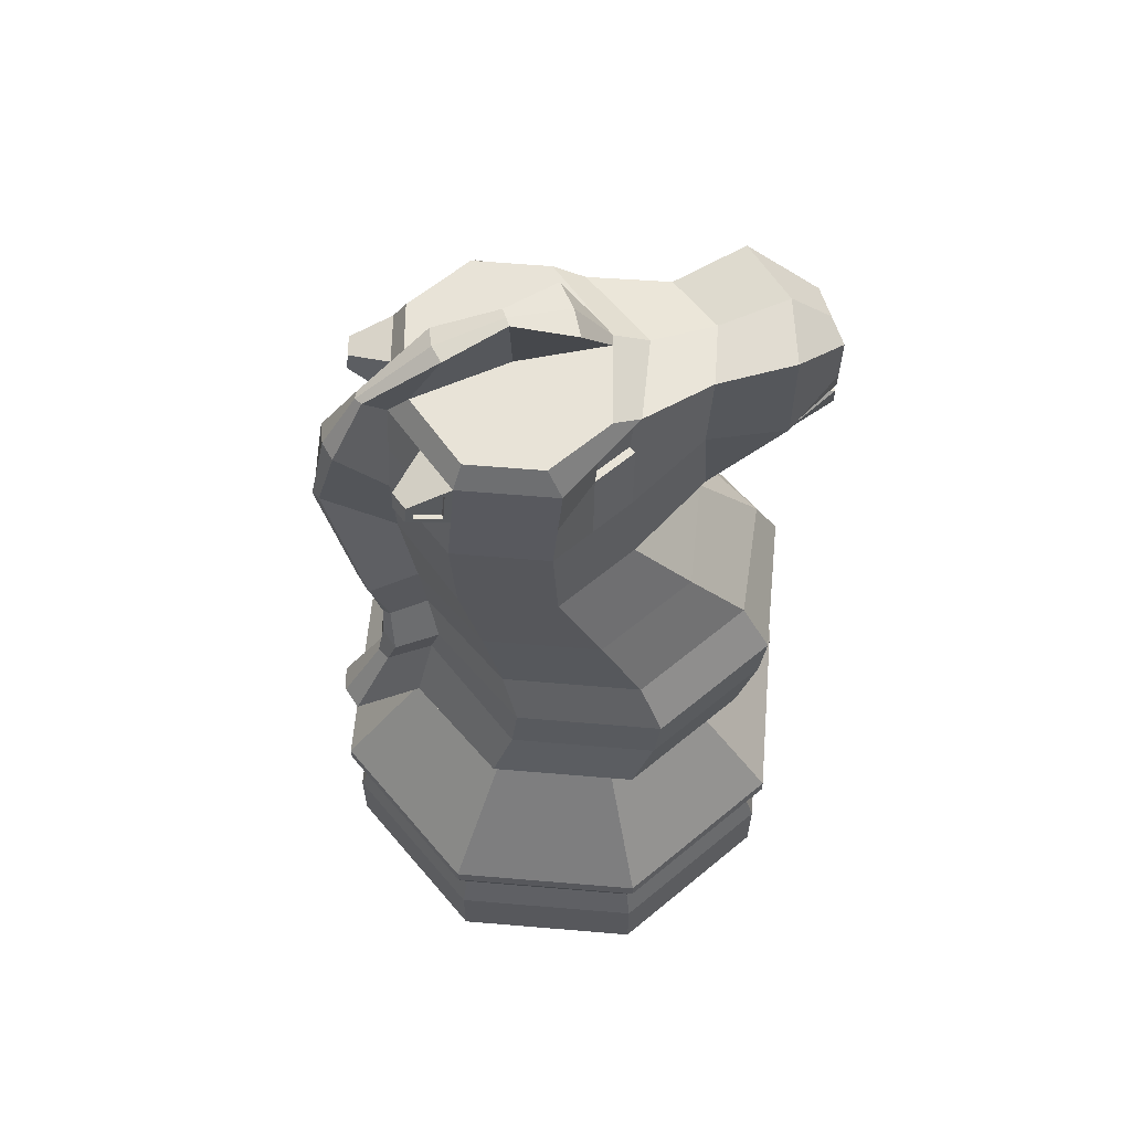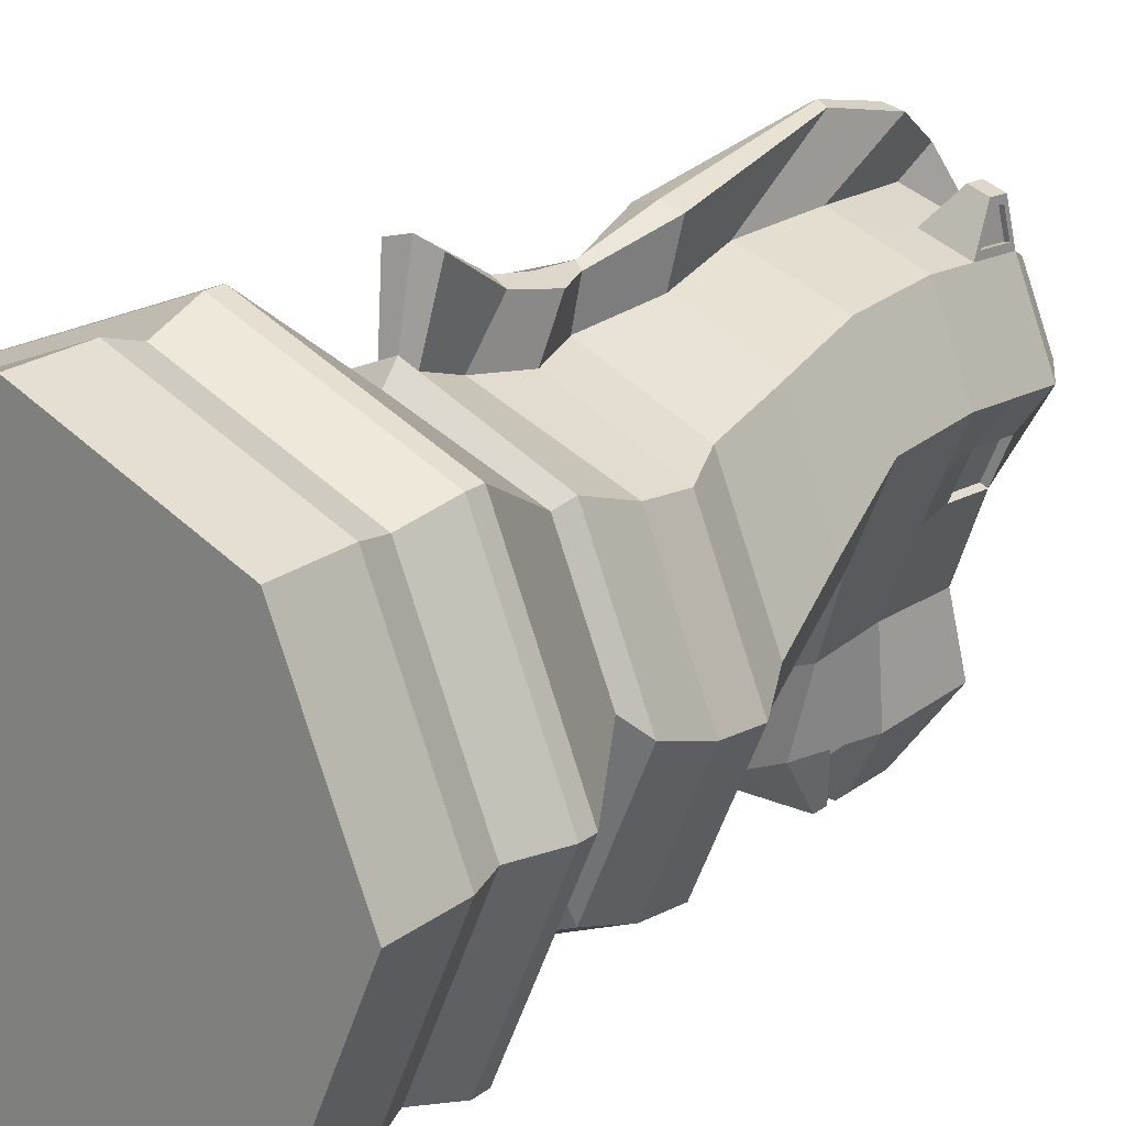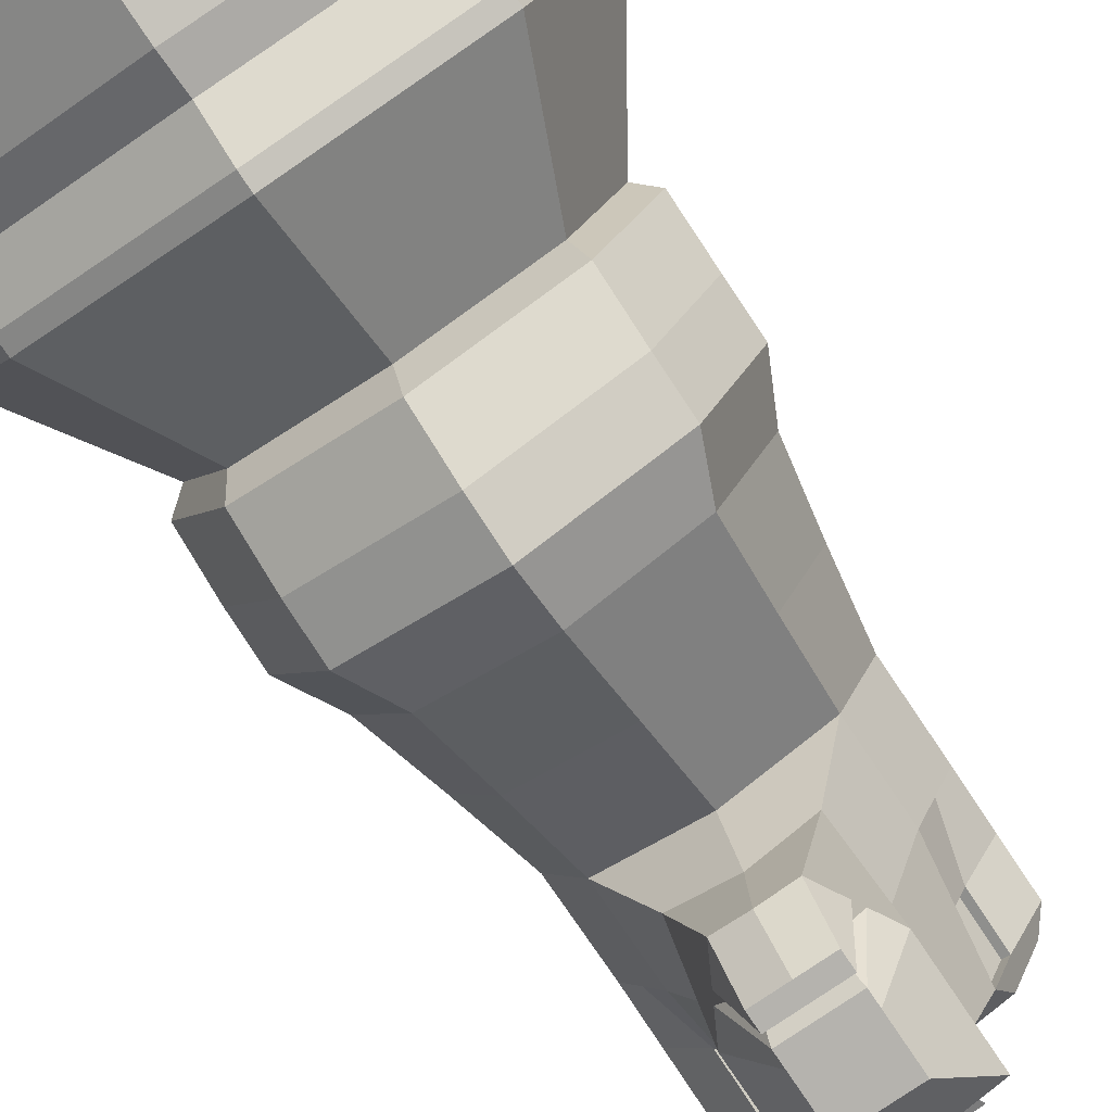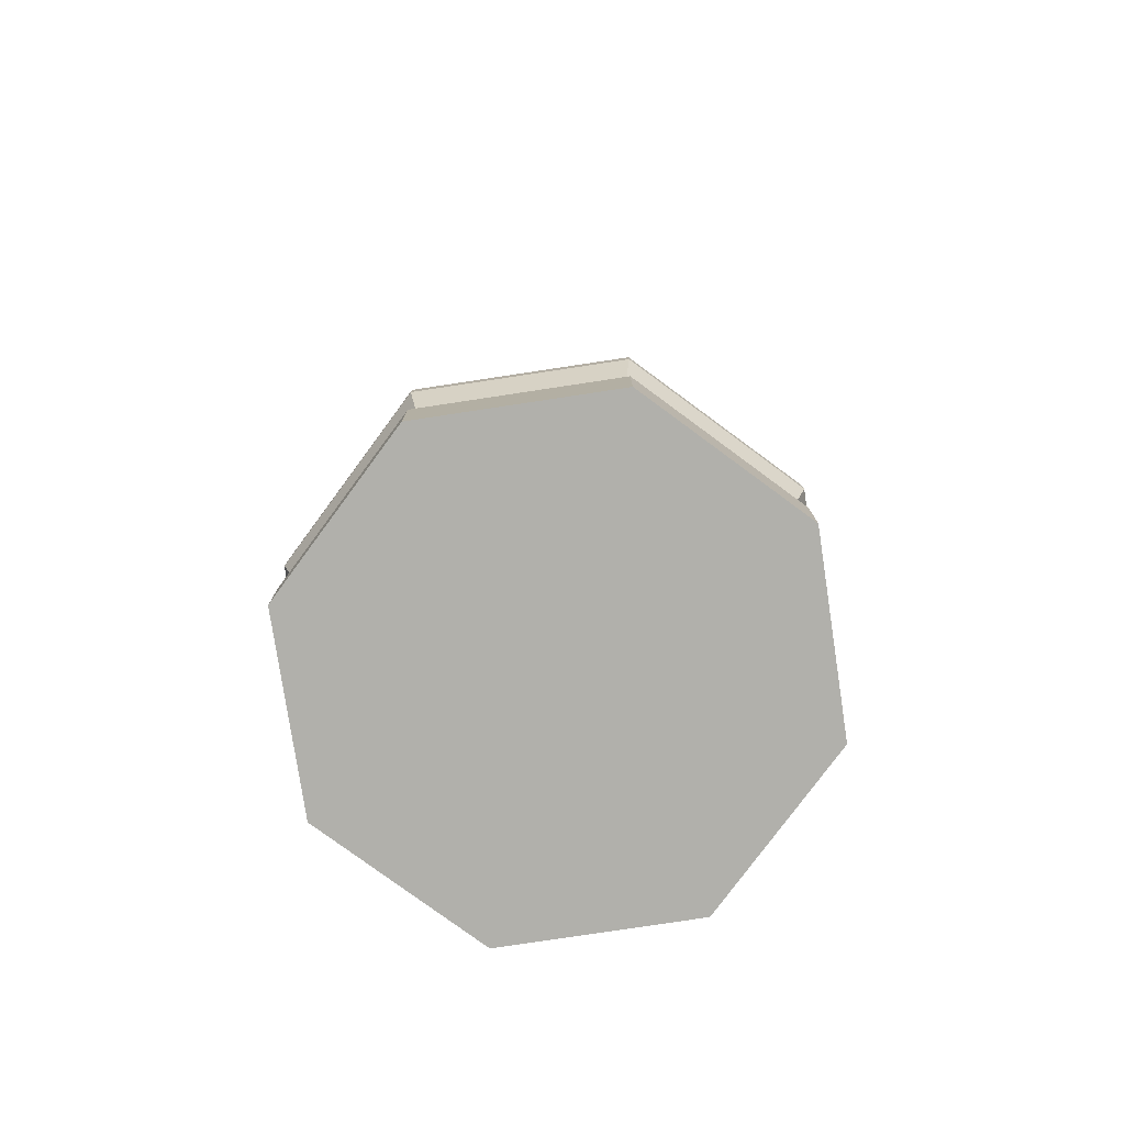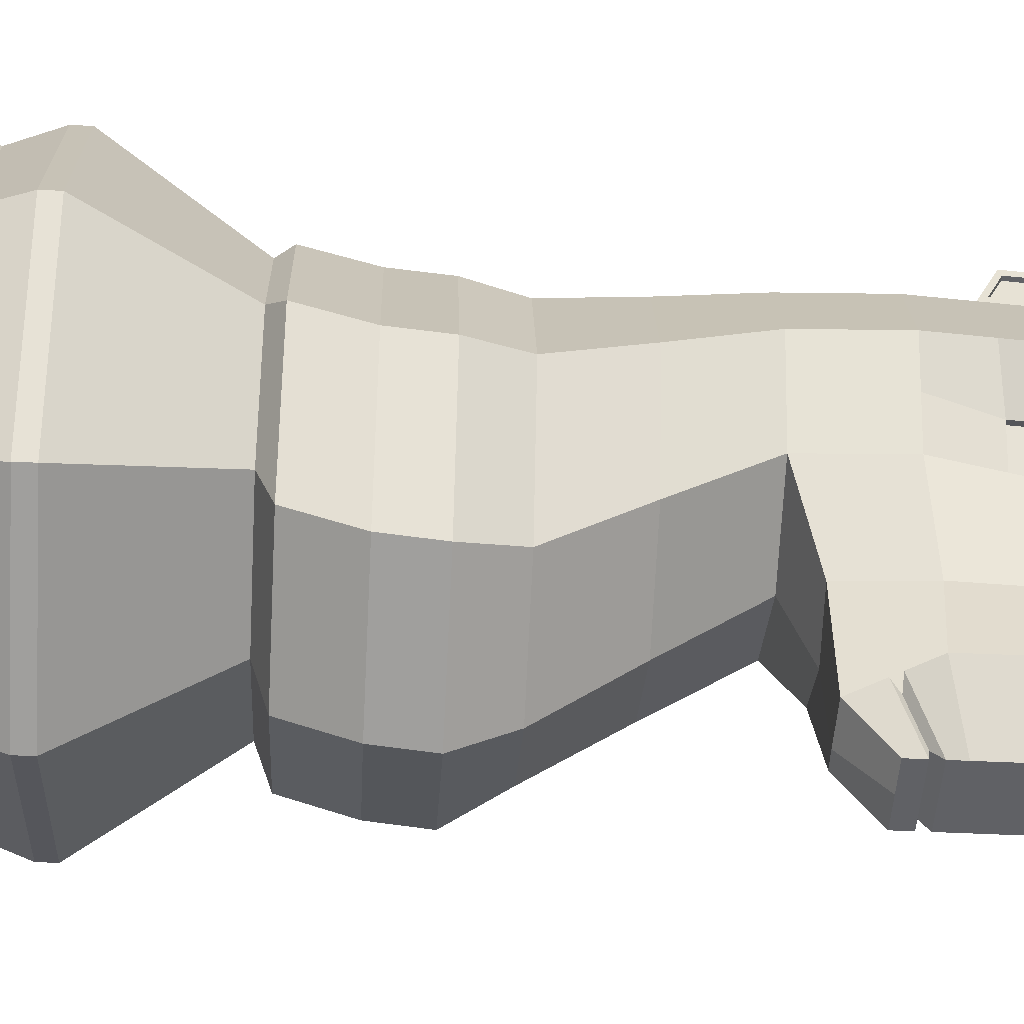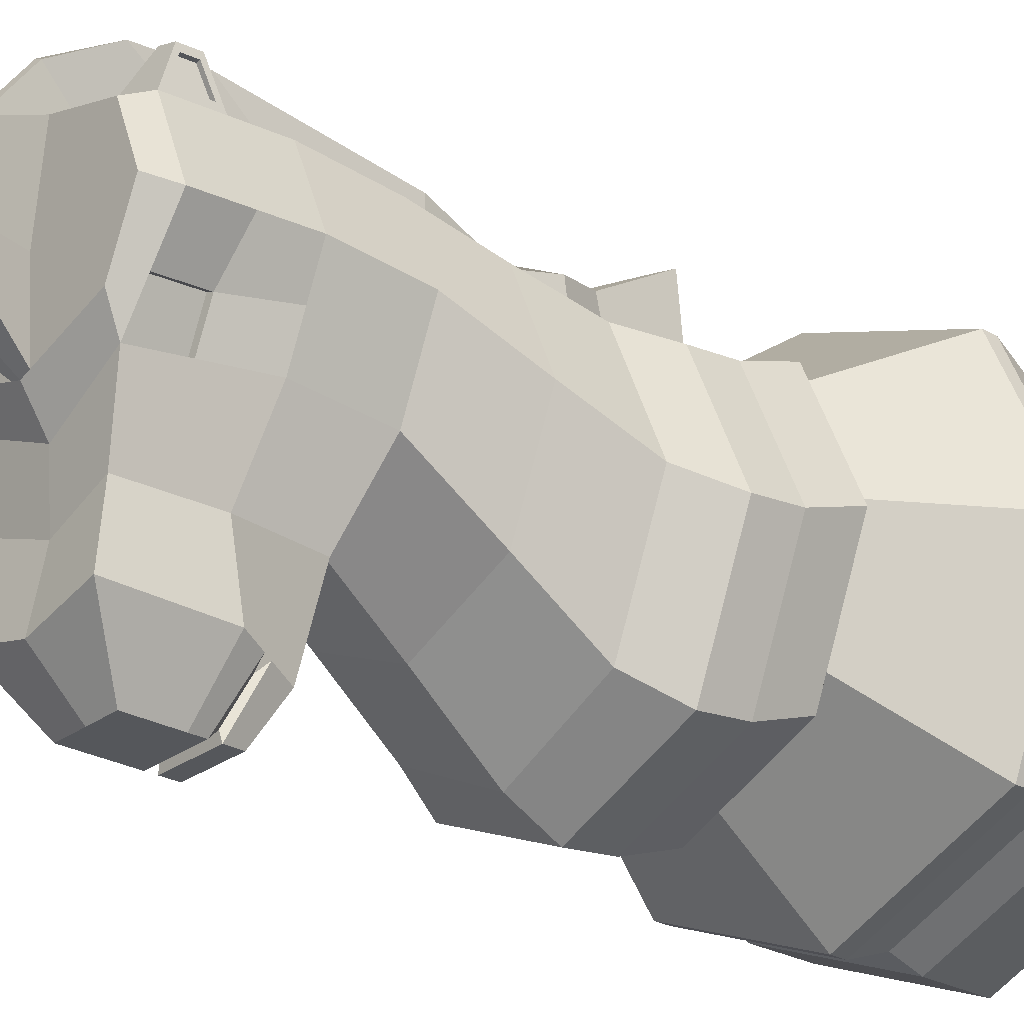
<metadata>
{"format":"obj","ext":"obj","renderer":"f3d","projection":"perspective","resolution":1024,"background":"white","views":[{"elev":61.5,"azim":72.4,"up":"+Y"},{"elev":21.6,"azim":37.6,"up":"+Z"},{"elev":-79.9,"azim":34.0,"up":"+Z"},{"elev":-78.4,"azim":76.1,"up":"+Y"},{"elev":-48.7,"azim":86.9,"up":"+Z"},{"elev":-27.0,"azim":-131.2,"up":"+Z"}]}
</metadata>
<code>
o Knight_Chess_Piece_Base.001
v 0 0.5618 1.91
v -1.351 0.5618 1.351
v -1.351 -0 1.351
v 0 -0 1.91
v -1.91 0.5618 0
v -1.91 0 0
v -1.351 0.5618 -1.351
v -1.351 0 -1.351
v 0 0.5618 -1.91
v 0 0 -1.91
v -1.953 1.306 0
v -1.381 1.306 -1.381
v -1.381 1.177 -1.381
v -1.953 1.177 0
v 0 1.306 -1.953
v 0 1.177 -1.953
v -1.381 1.306 1.381
v 0 1.306 1.953
v 0 2.294 1.218
v -0.9457 2.294 0.8611
v -1.302 2.294 0
v -0.9457 2.294 -0.8611
v 0 2.294 -1.218
v 0 0.8285 1.823
v -1.289 0.8285 1.289
v -1.823 0.8285 0
v -1.289 0.8285 -1.289
v 0 0.8285 -1.823
v -1.381 1.177 1.381
v 0 1.177 1.953
v -1.005 2.408 0.9154
v -1.439 2.408 -0.1327
v -1.005 2.408 -1.181
v -0.7348 6.504 0.9923
v -0.3694 6.504 1.115
v 0 6.504 1.238
v -0.0789 6.689 1.1
v -0.6691 6.689 0.9088
v 0 2.408 -1.615
v -0.0552 6.743 1.414
v -0.1431 7.115 0.8715
v -1.005 2.878 -1.35
v 0 2.878 -1.784
v -1.005 2.878 0.7466
v -1.439 2.878 -0.3015
v -1.439 3.271 -0.3498
v -1.005 3.271 -1.398
v 0 2.878 1.13
v -0.1184 2.408 1.298
v -0.1827 2.524 1.835
v -0.0946 3.07 1.51
v 0 3.271 -1.832
v -1.005 3.271 0.6983
v -1.245 3.668 -0.2352
v -0.8354 3.668 -1.225
v 0 2.408 1.35
v 0 2.524 1.886
v 0 3.668 -1.635
v -0.8354 3.668 0.7548
v -1.126 4.308 0.0543
v -0.7836 4.308 -0.7726
v 0 4.308 -1.115
v -0.7836 4.308 0.8811
v -0.7348 4.977 1.029
v -1.013 4.977 0.3558
v -0.7348 4.977 -0.3169
v -0.1184 3.271 1.081
v -0.1827 3.387 1.452
v 0 4.977 -0.5955
v -0.7348 5.679 1.065
v -1.013 5.679 0.392
v -0.8741 5.679 0.0556
v -0.7348 5.679 -0.2807
v 0 6.689 -0.3564
v -0.0789 6.689 -0.3308
v -0.2322 7.118 -0.0547
v 0 7.118 -0.0803
v -0.7508 6.133 0.008001
v -1.013 6.091 0.3558
v -1.013 6.504 0.3196
v -0.7508 6.546 -0.0282
v 0 3.668 1.117
v -0.039 3.704 1.432
v -0.7348 6.091 1.029
v -0.6115 6.546 -0.3645
v -0.8862 6.689 0.3847
v -0.6691 6.689 -0.1393
v -0.0924 4.308 1.183
v -0.1566 4.364 1.584
v 0 5.189 -1.698
v -0.2564 5.211 -1.592
v -0.2533 5.479 -1.993
v 0 5.479 -1.993
v -0.5236 5.712 -1.526
v -0.5236 6.552 -1.52
v -0.2533 6.202 -1.993
v -0.2533 5.811 -1.993
v -0.4152 5.509 -1.553
v -0.2533 5.694 -1.993
v 0 6.202 -1.993
v 0 5.811 -1.993
v 0 6.559 -1.659
v -0.3777 5.439 -1.562
v -0.2533 5.612 -1.993
v -0.4473 6.462 -0.9473
v 0 6.465 -1.124
v -0.4473 5.761 -0.9189
v 0 5.168 -1.134
v -0.4473 5.165 -0.9568
v -0.6115 6.133 -0.3284
v 0 6.504 -0.6317
v 0 4.977 1.274
v -0.0612 5.721 1.81
v -0.39 6.091 1.151
v -0.0453 6.091 1.274
v -0.0866 5.679 1.311
v -0.4107 5.679 1.188
v 0 6.689 0.3515
v 0 3.07 1.562
v 0 3.387 1.503
v 0 3.704 1.48
v 0 4.364 1.625
v 0 5.721 1.842
v 0 6.314 1.712
v -0.1508 6.314 1.679
v 0 6.743 1.447
v 0 7.115 0.8971
v -0.0723 7.218 0.3869
v 0 7.218 0.3857
v -0.5842 6.241 1.387
v -0.724 6.241 1.337
v -0.5758 6.409 1.372
v -0.724 6.409 1.322
v -0.733 6.16 1.076
v -0.7258 6.26 1.281
v -0.6914 6.26 1.28
v -0.6985 6.16 1.075
v -0.733 6.446 1.051
v -0.7258 6.383 1.271
v -0.6985 6.446 1.05
v -0.6914 6.383 1.269
v -0.5573 6.548 -0.3421
v -0.6966 6.548 -0.005699
v -0.5573 6.135 -0.3059
v -0.6966 6.135 0.0304
v -0.3286 5.504 -1.632
v 0 5.694 -1.993
v -0.2344 5.622 -1.919
v 0 5.622 -1.919
v 0 5.612 -1.993
v 1.351 -0 1.351
v 1.351 0.5618 1.351
v 1.91 0 0
v 1.91 0.5618 0
v 1.351 0 -1.351
v 1.351 0.5618 -1.351
v 1.953 1.306 0
v 1.953 1.177 0
v 1.381 1.177 -1.381
v 1.381 1.306 -1.381
v 1.381 1.306 1.381
v 0.9457 2.294 0.8611
v 1.302 2.294 0
v 0.9457 2.294 -0.8611
v 1.289 0.8285 1.289
v 1.823 0.8285 0
v 1.289 0.8285 -1.289
v 1.381 1.177 1.381
v 1.439 2.408 -0.1327
v 1.005 2.408 0.9154
v 1.005 2.408 -1.181
v 0.7348 6.504 0.9923
v 0.6691 6.689 0.9088
v 0.0789 6.689 1.1
v 0.3694 6.504 1.115
v 0.1431 7.115 0.8715
v 0.0552 6.743 1.414
v 1.005 2.878 -1.35
v 1.439 2.878 -0.3015
v 1.005 2.878 0.7466
v 1.005 3.271 -1.398
v 1.439 3.271 -0.3498
v 0.0946 3.07 1.51
v 0.1827 2.524 1.835
v 0.1184 2.408 1.298
v 1.005 3.271 0.6983
v 0.8354 3.668 -1.225
v 1.245 3.668 -0.2352
v 0.8354 3.668 0.7548
v 0.7836 4.308 -0.7726
v 1.126 4.308 0.0543
v 0.7836 4.308 0.8811
v 1.013 4.977 0.3558
v 0.7348 4.977 1.029
v 0.7348 4.977 -0.3169
v 0.1184 3.271 1.081
v 0.1827 3.387 1.452
v 1.013 5.679 0.392
v 0.7348 5.679 1.065
v 0.7348 5.679 -0.2807
v 0.8741 5.679 0.0556
v 0.2322 7.118 -0.0547
v 0.0789 6.689 -0.3308
v 0.7508 6.133 0.008001
v 0.7508 6.546 -0.0282
v 1.013 6.504 0.3196
v 1.013 6.091 0.3558
v 0.039 3.704 1.432
v 0.7348 6.091 1.029
v 0.6115 6.546 -0.3645
v 0.6691 6.689 -0.1393
v 0.8862 6.689 0.3847
v 0.0924 4.308 1.183
v 0.1566 4.364 1.584
v 0.2533 5.479 -1.993
v 0.2564 5.211 -1.592
v 0.5236 5.712 -1.526
v 0.2533 5.811 -1.993
v 0.2533 6.202 -1.993
v 0.5236 6.552 -1.52
v 0.4152 5.509 -1.553
v 0.2533 5.694 -1.993
v 0.2533 5.612 -1.993
v 0.3777 5.439 -1.562
v 0.4473 6.462 -0.9473
v 0.4473 5.761 -0.9189
v 0.4473 5.165 -0.9568
v 0.6115 6.133 -0.3284
v 0.0612 5.721 1.81
v 0.39 6.091 1.151
v 0.0453 6.091 1.274
v 0.4107 5.679 1.188
v 0.0866 5.679 1.311
v 0.1508 6.314 1.679
v 0.0723 7.218 0.3869
v 0.724 6.241 1.337
v 0.5842 6.241 1.387
v 0.724 6.409 1.322
v 0.5758 6.409 1.372
v 0.733 6.16 1.076
v 0.6985 6.16 1.075
v 0.6914 6.26 1.28
v 0.7258 6.26 1.281
v 0.733 6.446 1.051
v 0.7258 6.383 1.271
v 0.6985 6.446 1.05
v 0.6914 6.383 1.269
v 0.6966 6.548 -0.005699
v 0.5573 6.548 -0.3421
v 0.5573 6.135 -0.3059
v 0.6966 6.135 0.0304
v 0.3286 5.504 -1.632
v 0.2344 5.622 -1.919
f 1 2 3 4
f 2 5 6 3
f 5 7 8 6
f 7 9 10 8
f 11 12 13 14
f 12 15 16 13
f 17 18 19 20
f 11 17 20 21
f 12 11 21 22
f 15 12 22 23
f 2 1 24 25
f 5 2 25 26
f 7 5 26 27
f 9 7 27 28
f 17 11 14 29
f 18 17 29 30
f 13 16 28 27
f 13 27 26 14
f 14 26 25 29
f 29 25 24 30
f 21 20 31 32
f 22 21 32 33
f 34 35 36 37 38
f 23 22 33 39
f 37 36 40 41
f 39 33 42 43
f 32 31 44 45
f 33 32 45 42
f 42 45 46 47
f 48 49 50 51
f 43 42 47 52
f 45 44 53 46
f 47 46 54 55
f 49 56 57 50
f 52 47 55 58
f 46 53 59 54
f 55 54 60 61
f 58 55 61 62
f 54 59 63 60
f 60 63 64 65
f 61 60 65 66
f 67 48 51 68
f 62 61 66 69
f 4 3 6 8 10
f 65 64 70 71
f 66 65 71 72 73
f 74 75 76 77
f 78 79 80 81
f 82 67 68 83
f 71 70 84 34 80 79
f 85 81 80 86 87
f 88 82 83 89
f 80 34 38 86
f 90 91 92 93
f 94 95 96 97
f 98 94 97 99
f 100 101 97 96
f 95 102 100 96
f 91 103 104 92
f 105 106 102 95
f 107 105 95 94
f 108 109 91 90
f 69 66 109 108
f 73 110 85 105 107
f 85 111 106 105
f 112 88 89 113
f 114 115 36 35
f 64 112 116 117 70
f 63 88 112 64
f 59 82 88 63
f 53 67 82 59
f 44 48 67 53
f 31 49 48 44
f 85 87 75 74 111
f 86 38 37 118 75 87
f 19 56 49 31 20
f 50 57 119 51
f 51 119 120 68
f 68 120 121 83
f 83 121 122 89
f 89 122 123 113
f 113 123 124 125
f 125 124 126 40
f 40 126 127 41
f 36 115 116 125 40
f 116 112 113 125
f 128 129 77 76
f 118 37 41 128
f 75 118 128 76
f 41 127 129 128
f 70 117 114 84
f 117 116 115 114
f 84 114 130 131
f 131 130 132 133
f 35 34 133 132
f 114 35 132 130
f 134 135 136 137
f 134 138 34 84
f 139 135 131 133
f 135 134 84 131
f 138 139 133 34
f 140 137 136 141
f 138 134 137 140
f 139 138 140 141
f 135 139 141 136
f 81 85 142 143
f 73 72 78 110
f 72 71 79 78
f 144 145 143 142
f 85 110 144 142
f 110 78 145 144
f 78 81 143 145
f 109 107 94 98 146 103 91
f 147 99 97 101
f 66 73 107 109
f 98 99 148 146
f 146 148 104 103
f 99 147 149 148
f 148 149 150 104
f 93 92 104 150
f 1 4 151 152
f 152 151 153 154
f 154 153 155 156
f 156 155 10 9
f 157 158 159 160
f 160 159 16 15
f 161 162 19 18
f 157 163 162 161
f 160 164 163 157
f 15 23 164 160
f 152 165 24 1
f 154 166 165 152
f 156 167 166 154
f 9 28 167 156
f 161 168 158 157
f 18 30 168 161
f 159 167 28 16
f 159 158 166 167
f 158 168 165 166
f 168 30 24 165
f 163 169 170 162
f 164 171 169 163
f 172 173 174 36 175
f 23 39 171 164
f 174 176 177 36
f 39 43 178 171
f 169 179 180 170
f 171 178 179 169
f 178 181 182 179
f 48 183 184 185
f 43 52 181 178
f 179 182 186 180
f 181 187 188 182
f 185 184 57 56
f 52 58 187 181
f 182 188 189 186
f 187 190 191 188
f 58 62 190 187
f 188 191 192 189
f 191 193 194 192
f 190 195 193 191
f 196 197 183 48
f 62 69 195 190
f 4 10 155 153 151
f 193 198 199 194
f 195 200 201 198 193
f 74 77 202 203
f 204 205 206 207
f 82 208 197 196
f 198 207 206 172 209 199
f 210 211 212 206 205
f 213 214 208 82
f 206 212 173 172
f 90 93 215 216
f 217 218 219 220
f 221 222 218 217
f 100 219 218 101
f 220 219 100 102
f 216 215 223 224
f 225 220 102 106
f 226 217 220 225
f 108 90 216 227
f 69 108 227 195
f 200 226 225 210 228
f 210 225 106 111
f 112 229 214 213
f 230 175 36 231
f 194 199 232 233 112
f 192 194 112 213
f 189 192 213 82
f 186 189 82 196
f 180 186 196 48
f 170 180 48 185
f 210 111 74 203 211
f 212 211 203 118 174 173
f 19 162 170 185 56
f 184 183 119 57
f 183 197 120 119
f 197 208 121 120
f 208 214 122 121
f 214 229 123 122
f 229 234 124 123
f 234 177 126 124
f 177 176 127 126
f 36 177 234 233 231
f 233 234 229 112
f 235 202 77 129
f 118 235 176 174
f 203 202 235 118
f 176 235 129 127
f 199 209 230 232
f 232 230 231 233
f 209 236 237 230
f 236 238 239 237
f 175 239 238 172
f 230 237 239 175
f 240 241 242 243
f 240 209 172 244
f 245 238 236 243
f 243 236 209 240
f 244 172 238 245
f 246 247 242 241
f 244 246 241 240
f 245 247 246 244
f 243 242 247 245
f 205 248 249 210
f 200 228 204 201
f 201 204 207 198
f 250 249 248 251
f 210 249 250 228
f 228 250 251 204
f 204 251 248 205
f 227 216 224 252 221 217 226
f 147 101 218 222
f 195 227 226 200
f 221 252 253 222
f 252 224 223 253
f 222 253 149 147
f 253 223 150 149
f 93 150 223 215

</code>
